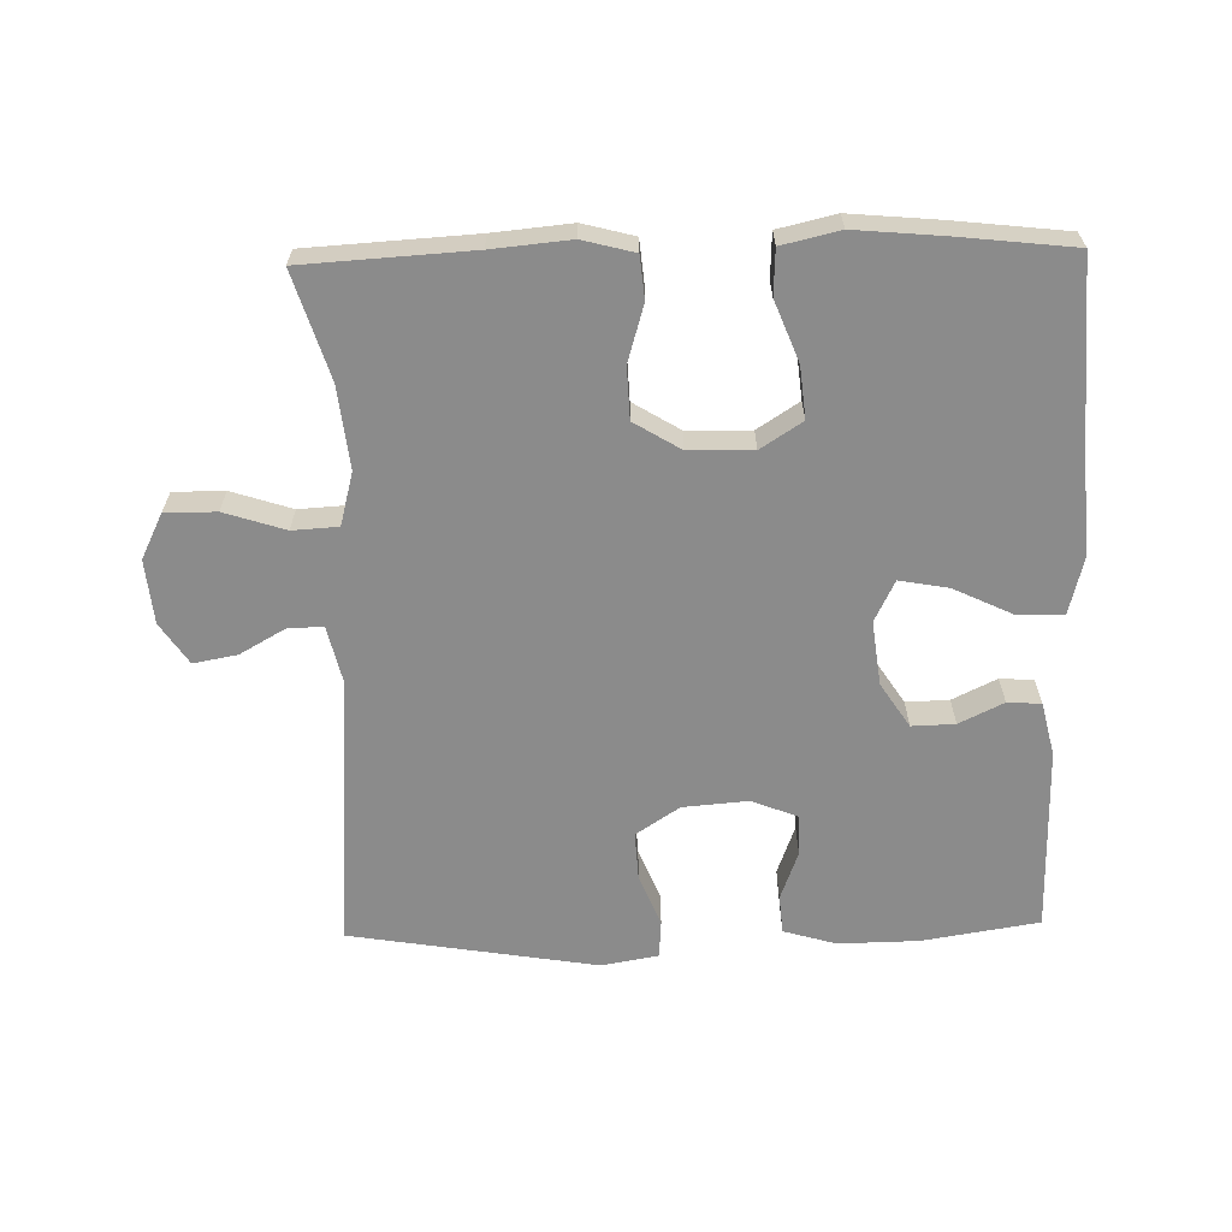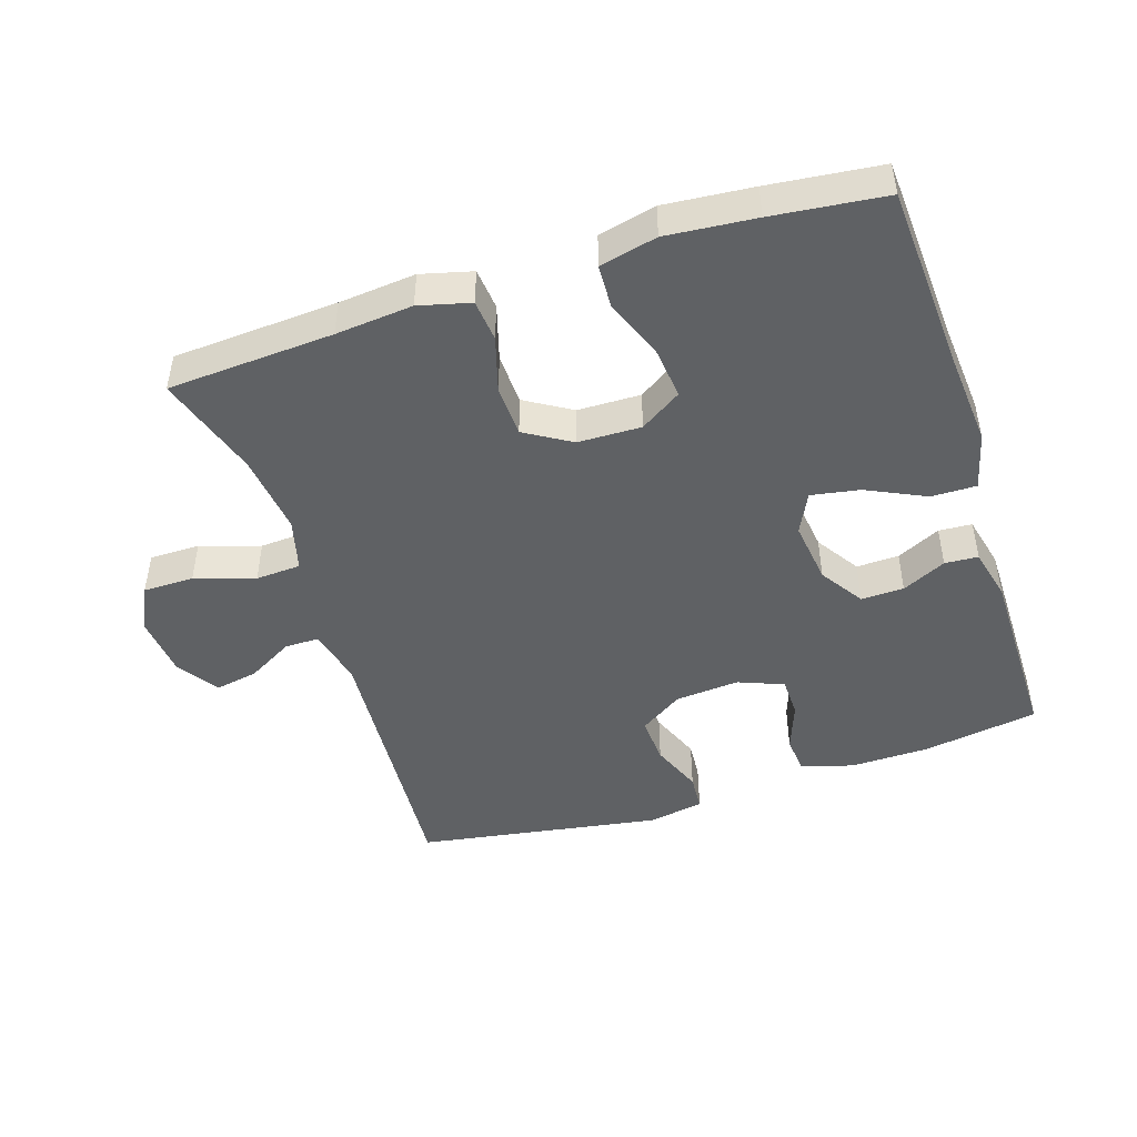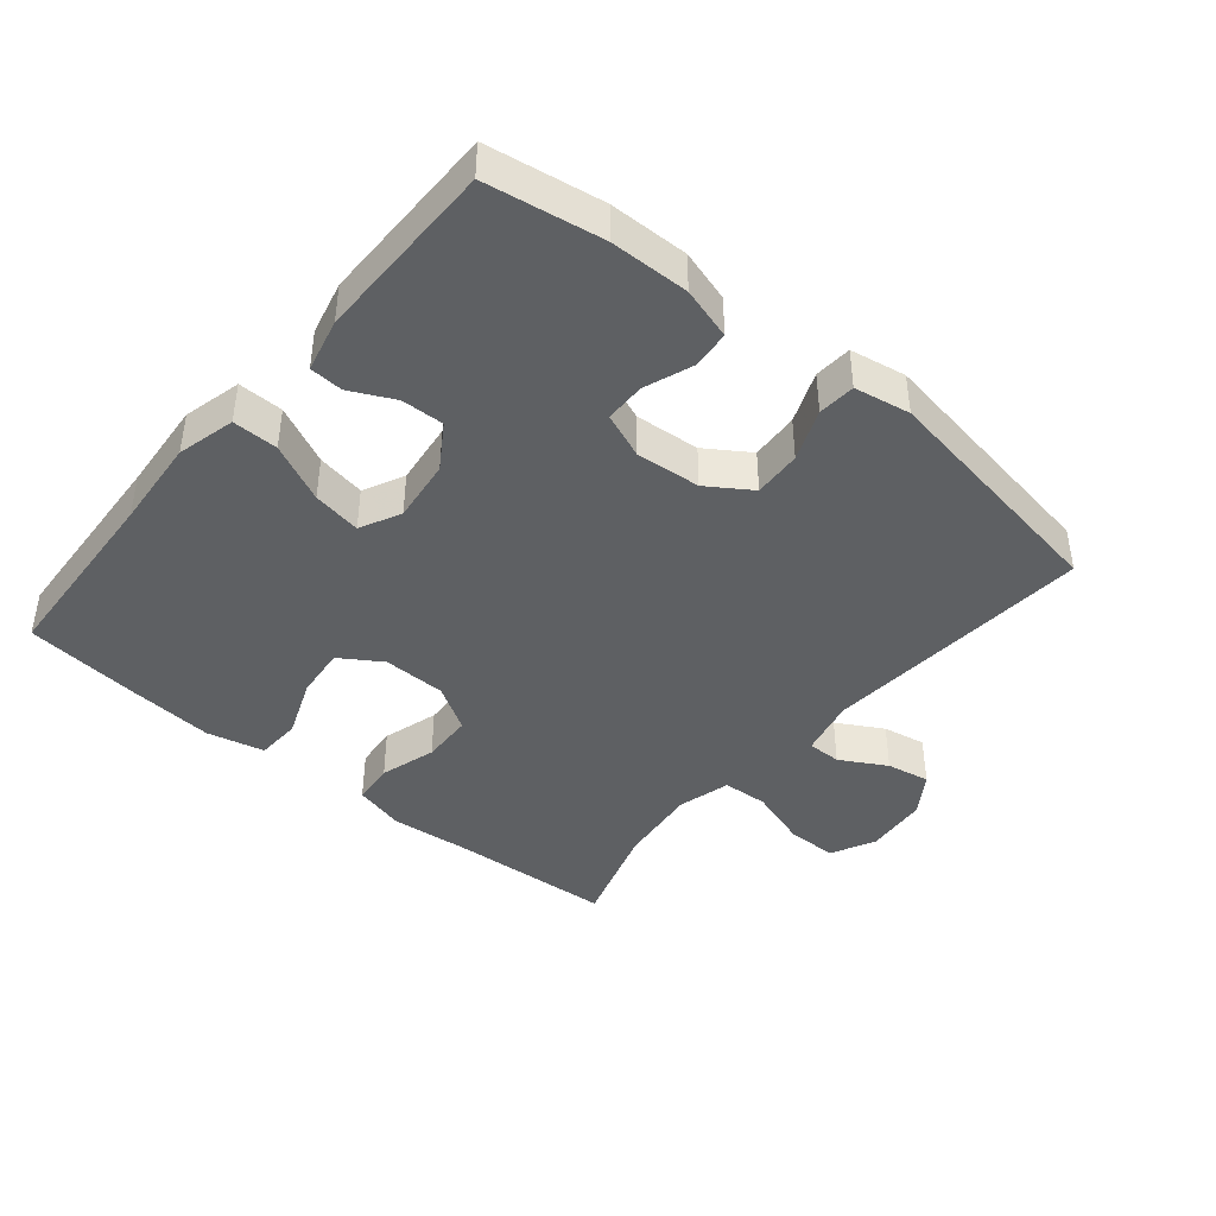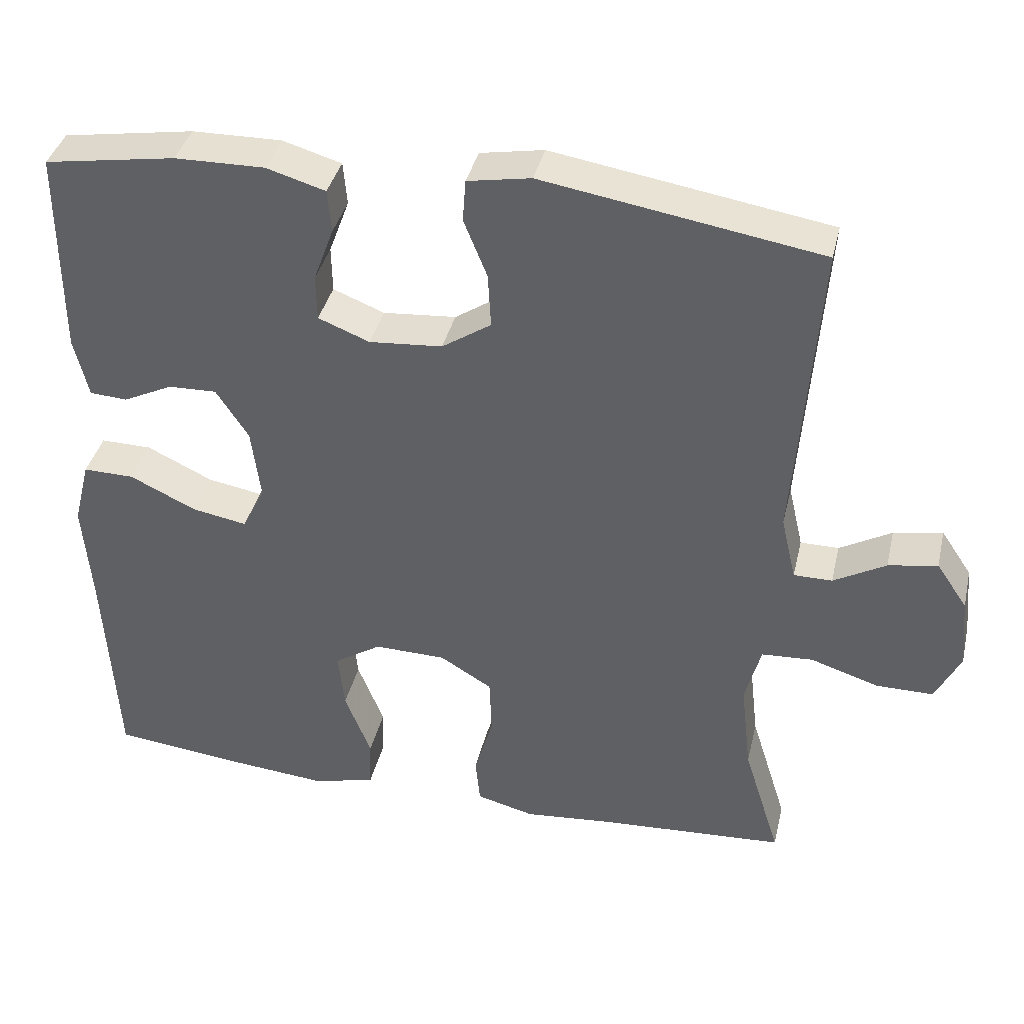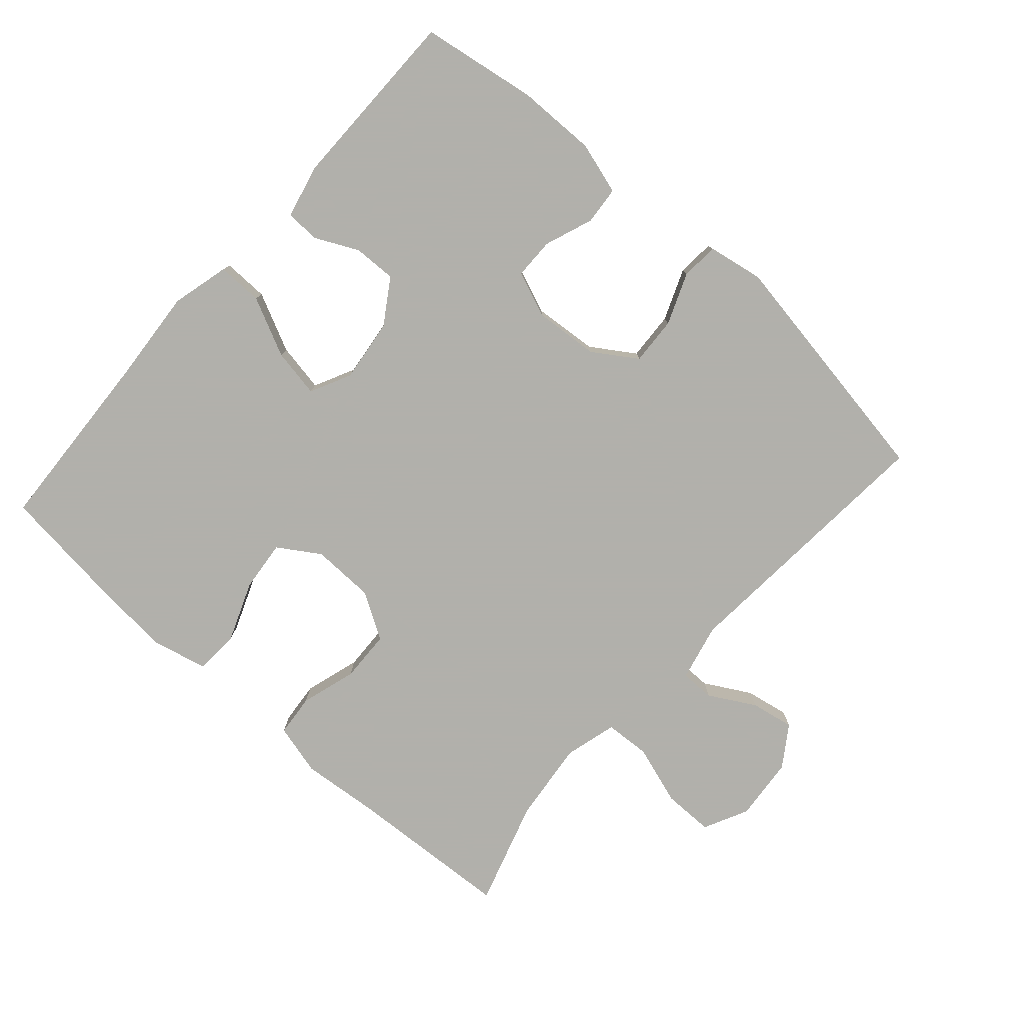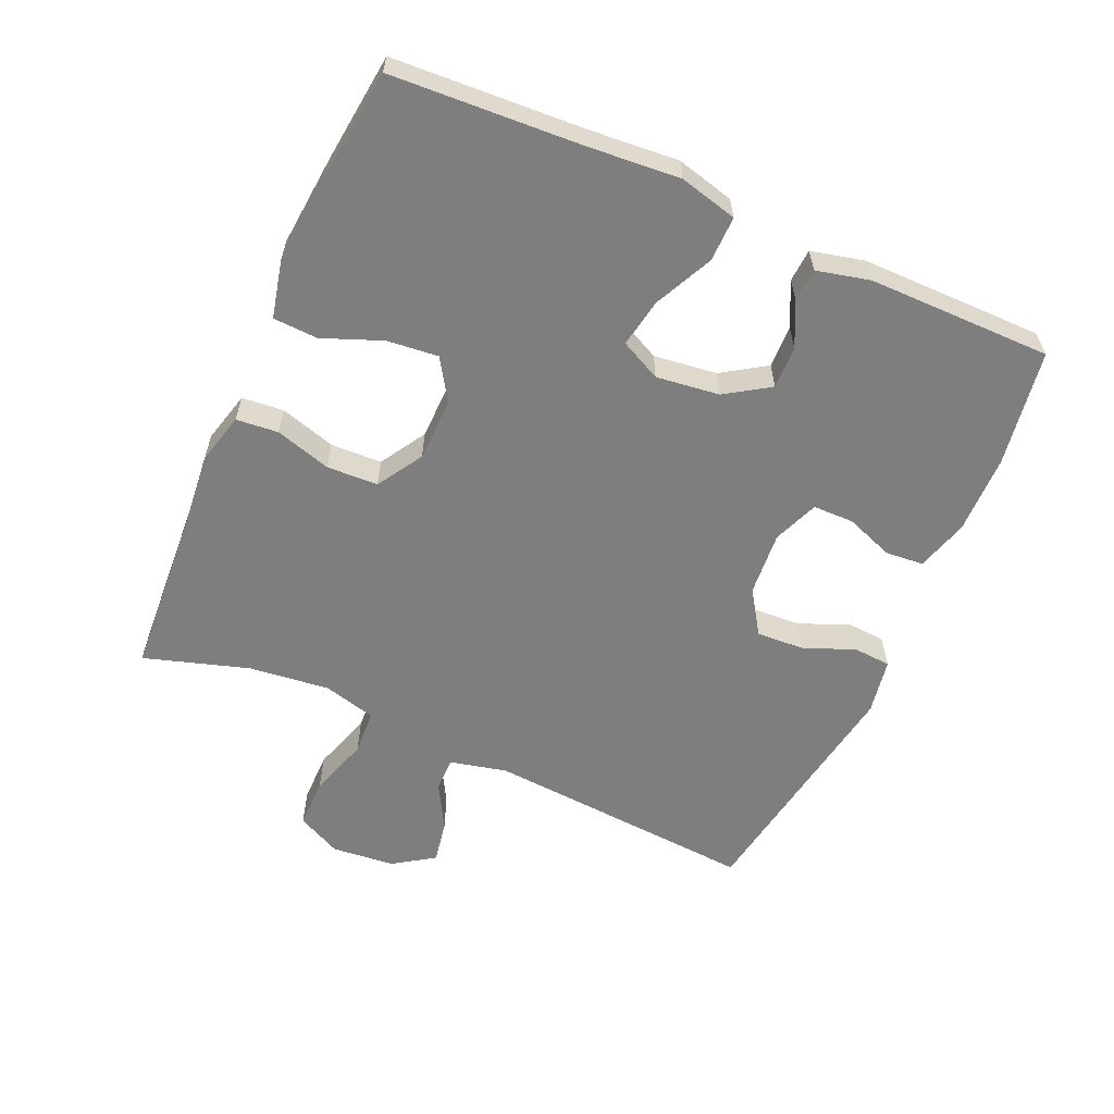
<metadata>
{"format":"obj","ext":"obj","renderer":"f3d","projection":"perspective","resolution":1024,"background":"white","views":[{"elev":-63.8,"azim":-178.7,"up":"+Y"},{"elev":-46.7,"azim":-162.0,"up":"+Y"},{"elev":-42.3,"azim":-39.8,"up":"+Y"},{"elev":38.3,"azim":13.1,"up":"+Z"},{"elev":-78.5,"azim":-41.7,"up":"+Y"},{"elev":-59.5,"azim":-113.9,"up":"+Y"}]}
</metadata>
<code>
v -0.5 0.07 0.5
v -0.326 0.07 0.528
v -0.207 0.07 0.53
v -0.129 0.07 0.507
v -0.124 0.07 0.45
v -0.151 0.07 0.377
v -0.15 0.07 0.316
v -0.082 0.07 0.289
v 0.015 0.07 0.297
v 0.08 0.07 0.34
v 0.076 0.07 0.412
v 0.045 0.07 0.489
v 0.049 0.07 0.545
v 0.133 0.07 0.56
v 0.5 0.07 0.5
v 0.47 0.07 0.091
v 0.49 0.07 0.005
v 0.541 0.07 0.005
v 0.61 0.07 0.044
v 0.675 0.07 0.056
v 0.716 0.07 -0.005
v 0.725 0.07 -0.1
v 0.692 0.07 -0.167
v 0.616 0.07 -0.167
v 0.526 0.07 -0.138
v 0.458 0.07 -0.142
v 0.437 0.07 -0.221
v 0.451 0.07 -0.343
v 0.5 0.07 -0.5
v 0.251 0.07 -0.515
v 0.135 0.07 -0.526
v 0.058 0.07 -0.506
v 0.052 0.07 -0.443
v 0.077 0.07 -0.359
v 0.074 0.07 -0.282
v 0.005 0.07 -0.24
v -0.09 0.07 -0.238
v -0.152 0.07 -0.278
v -0.144 0.07 -0.355
v -0.109 0.07 -0.444
v -0.112 0.07 -0.511
v -0.198 0.07 -0.531
v -0.331 0.07 -0.519
v -0.5 0.07 -0.5
v -0.516 0.07 -0.215
v -0.527 0.07 -0.078
v -0.505 0.07 0.009
v -0.437 0.07 0.008
v -0.349 0.07 -0.034
v -0.276 0.07 -0.047
v -0.246 0.07 0.014
v -0.258 0.07 0.109
v -0.301 0.07 0.175
v -0.365 0.07 0.173
v -0.431 0.07 0.141
v -0.481 0.07 0.144
v -0.5 0.07 0.224
v -0.5 0 0.5
v -0.326 0 0.528
v -0.207 0 0.53
v -0.129 0 0.507
v -0.124 0 0.45
v -0.151 0 0.377
v -0.15 0 0.316
v -0.082 0 0.289
v 0.015 0 0.297
v 0.08 0 0.34
v 0.076 0 0.412
v 0.045 0 0.489
v 0.049 0 0.545
v 0.133 0 0.56
v 0.5 0 0.5
v 0.47 0 0.091
v 0.49 0 0.005
v 0.541 0 0.005
v 0.61 0 0.044
v 0.675 0 0.056
v 0.716 0 -0.005
v 0.725 0 -0.1
v 0.692 0 -0.167
v 0.616 0 -0.167
v 0.526 0 -0.138
v 0.458 0 -0.142
v 0.437 0 -0.221
v 0.451 0 -0.343
v 0.5 0 -0.5
v 0.251 0 -0.515
v 0.135 0 -0.526
v 0.058 0 -0.506
v 0.052 0 -0.443
v 0.077 0 -0.359
v 0.074 0 -0.282
v 0.005 0 -0.24
v -0.09 0 -0.238
v -0.152 0 -0.278
v -0.144 0 -0.355
v -0.109 0 -0.444
v -0.112 0 -0.511
v -0.198 0 -0.531
v -0.331 0 -0.519
v -0.5 0 -0.5
v -0.516 0 -0.215
v -0.527 0 -0.078
v -0.505 0 0.009
v -0.437 0 0.008
v -0.349 0 -0.034
v -0.276 0 -0.047
v -0.246 0 0.014
v -0.258 0 0.109
v -0.301 0 0.175
v -0.365 0 0.173
v -0.431 0 0.141
v -0.481 0 0.144
v -0.5 0 0.224
f 54 55 56 57
f 53 54 57 1
f 52 53 1 2
f 46 47 48 49
f 45 46 49 50
f 44 45 50
f 43 44 50
f 42 43 50 51
f 39 40 41 42
f 38 39 42 51
f 31 32 33 34
f 30 31 34 35
f 28 29 30 35
f 27 28 35 36
f 22 23 24 25
f 22 25 26
f 21 22 26
f 18 19 20 21
f 17 18 21 26
f 16 17 26 27
f 11 12 13 14
f 10 11 14 15
f 9 10 15 16
f 3 4 5 6
f 52 2 3 6
f 52 6 7
f 37 38 51 52
f 37 52 7 8
f 16 27 36 37
f 8 9 16 37
f 114 113 112 111
f 58 114 111 110
f 59 58 110 109
f 106 105 104 103
f 107 106 103 102
f 107 102 101
f 107 101 100
f 108 107 100 99
f 99 98 97 96
f 108 99 96 95
f 91 90 89 88
f 92 91 88 87
f 92 87 86 85
f 93 92 85 84
f 82 81 80 79
f 83 82 79
f 83 79 78
f 78 77 76 75
f 83 78 75 74
f 84 83 74 73
f 71 70 69 68
f 72 71 68 67
f 73 72 67 66
f 63 62 61 60
f 63 60 59 109
f 64 63 109
f 109 108 95 94
f 65 64 109 94
f 94 93 84 73
f 94 73 66 65
f 1 58 59 2
f 2 59 60 3
f 3 60 61 4
f 4 61 62 5
f 5 62 63 6
f 6 63 64 7
f 7 64 65 8
f 8 65 66 9
f 9 66 67 10
f 10 67 68 11
f 11 68 69 12
f 12 69 70 13
f 13 70 71 14
f 14 71 72 15
f 15 72 73 16
f 16 73 74 17
f 17 74 75 18
f 18 75 76 19
f 19 76 77 20
f 20 77 78 21
f 21 78 79 22
f 22 79 80 23
f 23 80 81 24
f 24 81 82 25
f 25 82 83 26
f 26 83 84 27
f 27 84 85 28
f 28 85 86 29
f 29 86 87 30
f 30 87 88 31
f 31 88 89 32
f 32 89 90 33
f 33 90 91 34
f 34 91 92 35
f 35 92 93 36
f 36 93 94 37
f 37 94 95 38
f 38 95 96 39
f 39 96 97 40
f 40 97 98 41
f 41 98 99 42
f 42 99 100 43
f 43 100 101 44
f 44 101 102 45
f 45 102 103 46
f 46 103 104 47
f 47 104 105 48
f 48 105 106 49
f 49 106 107 50
f 50 107 108 51
f 51 108 109 52
f 52 109 110 53
f 53 110 111 54
f 54 111 112 55
f 55 112 113 56
f 56 113 114 57
f 57 114 58 1

</code>
